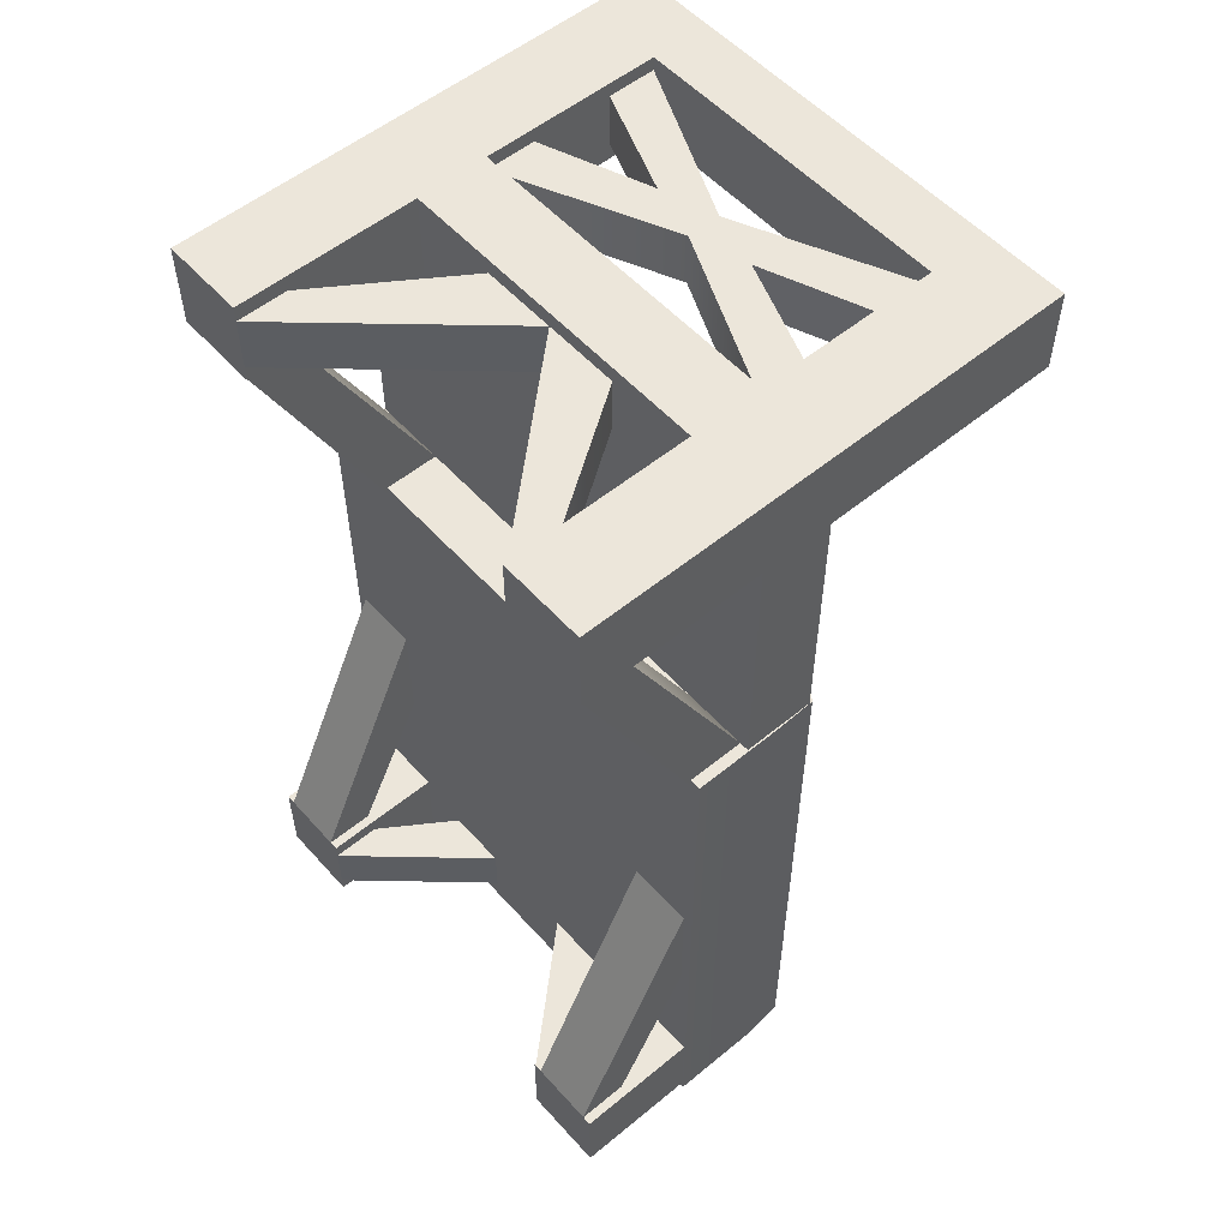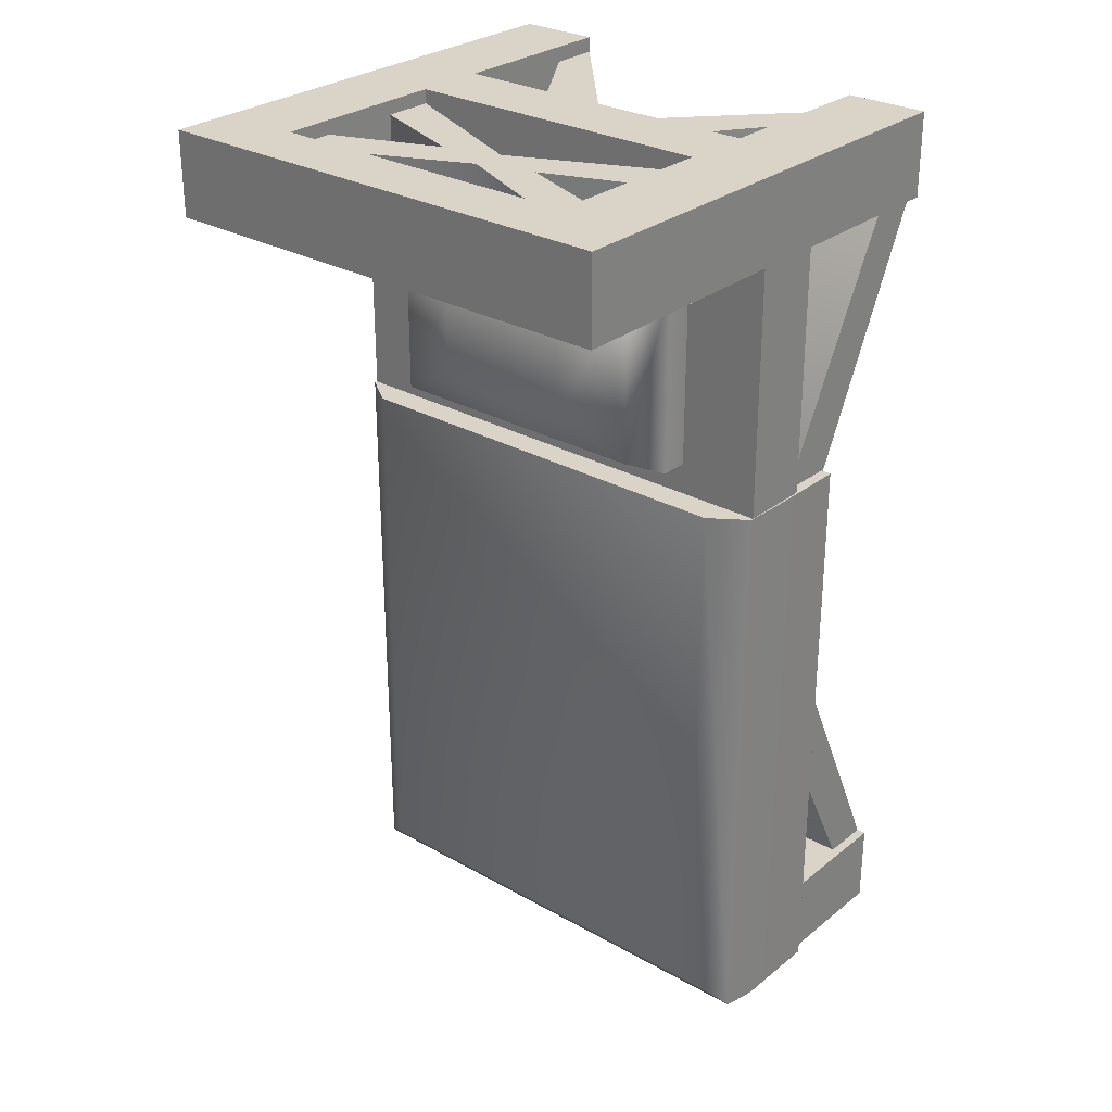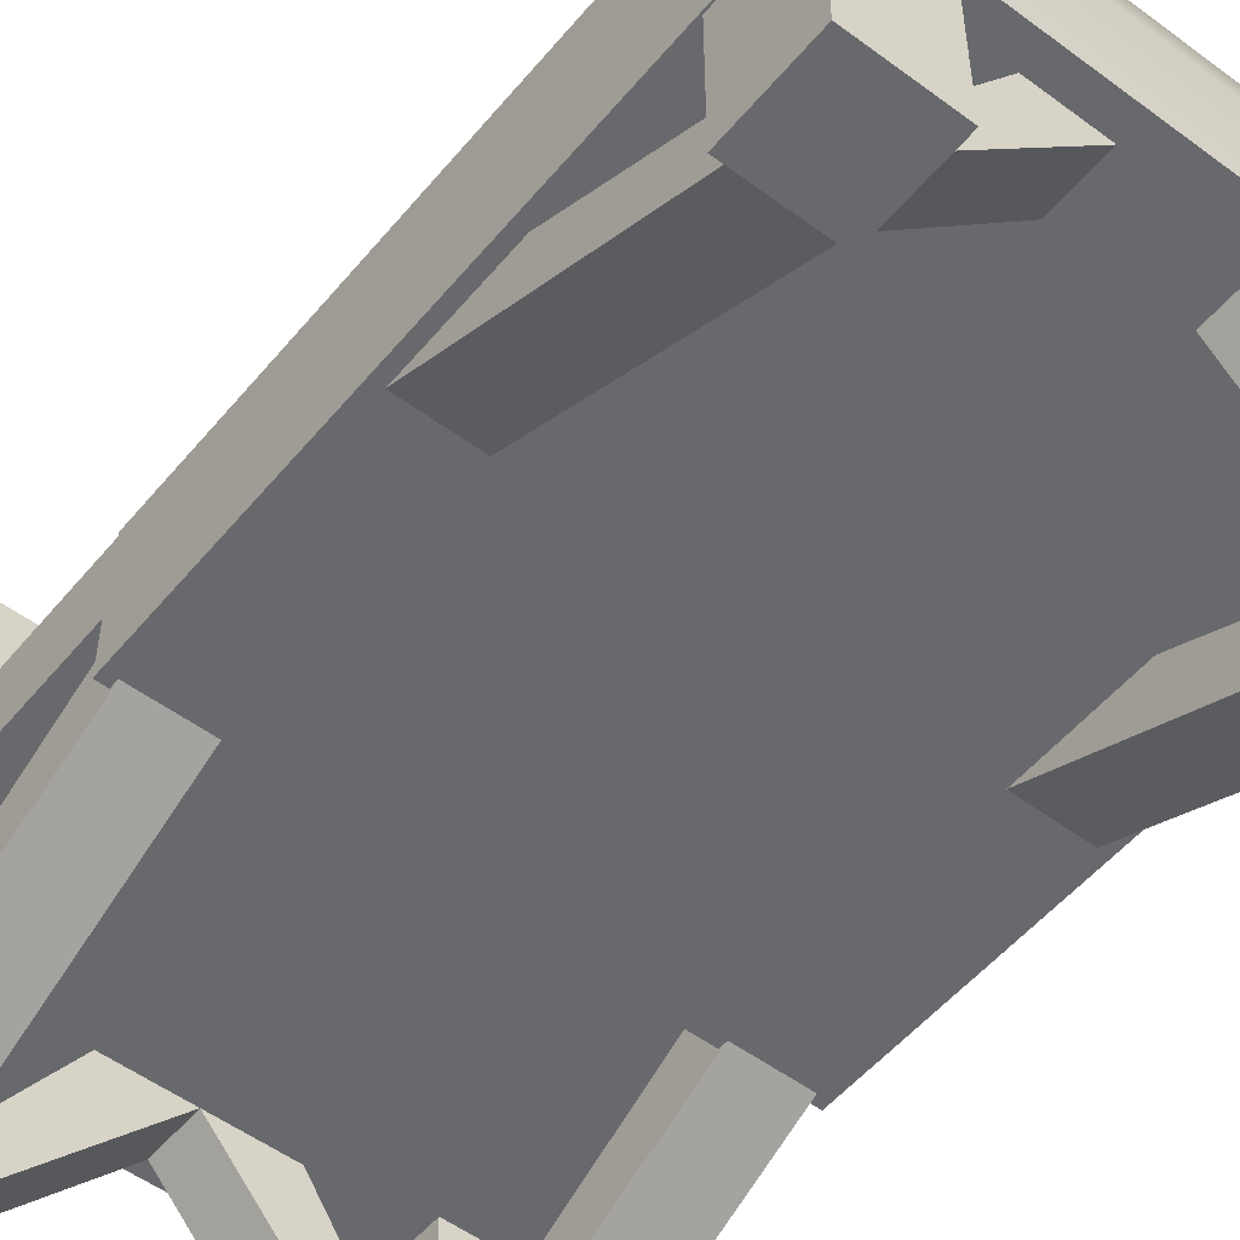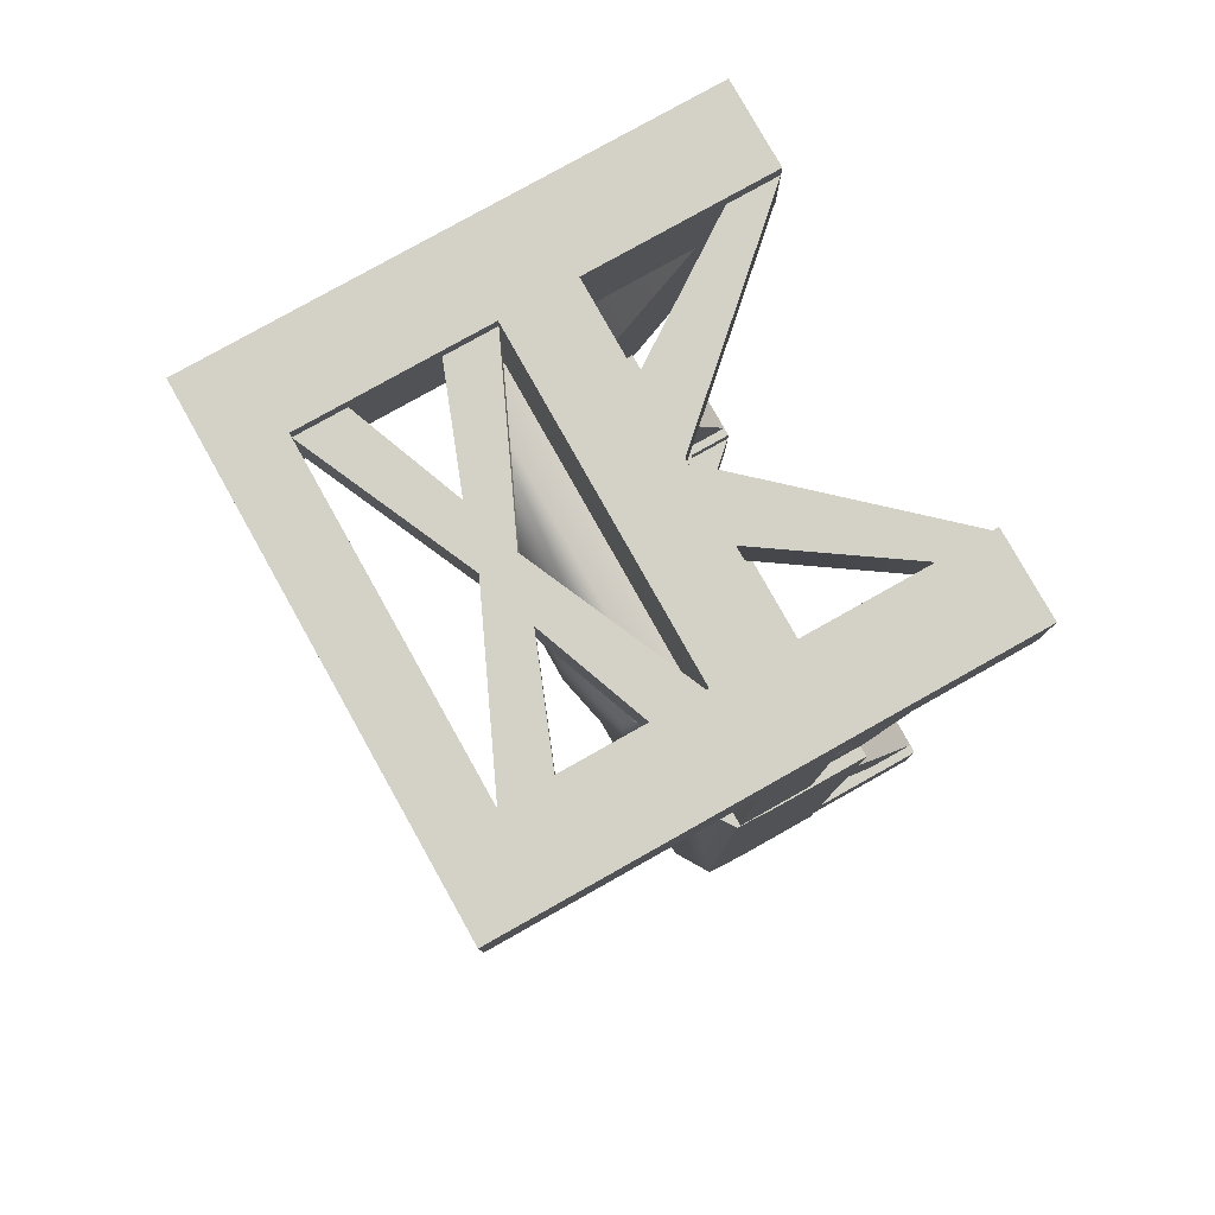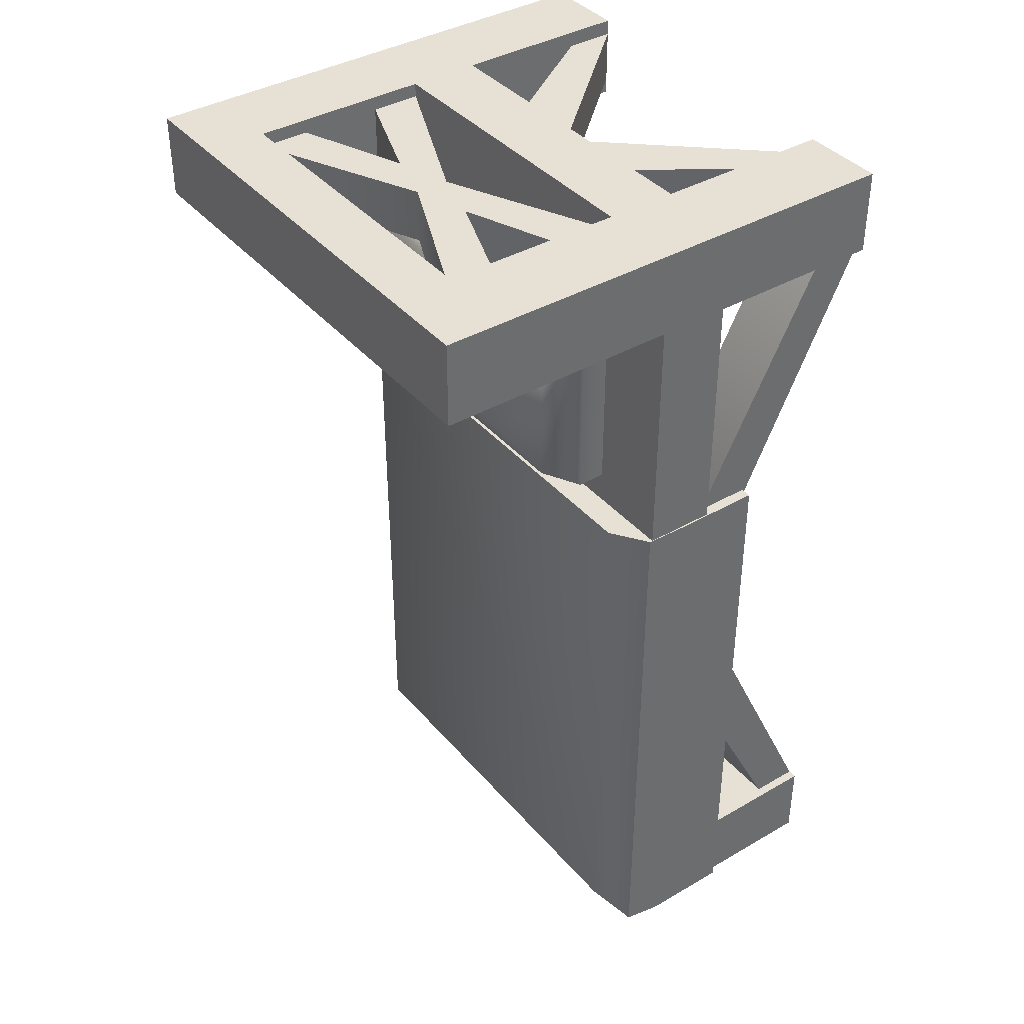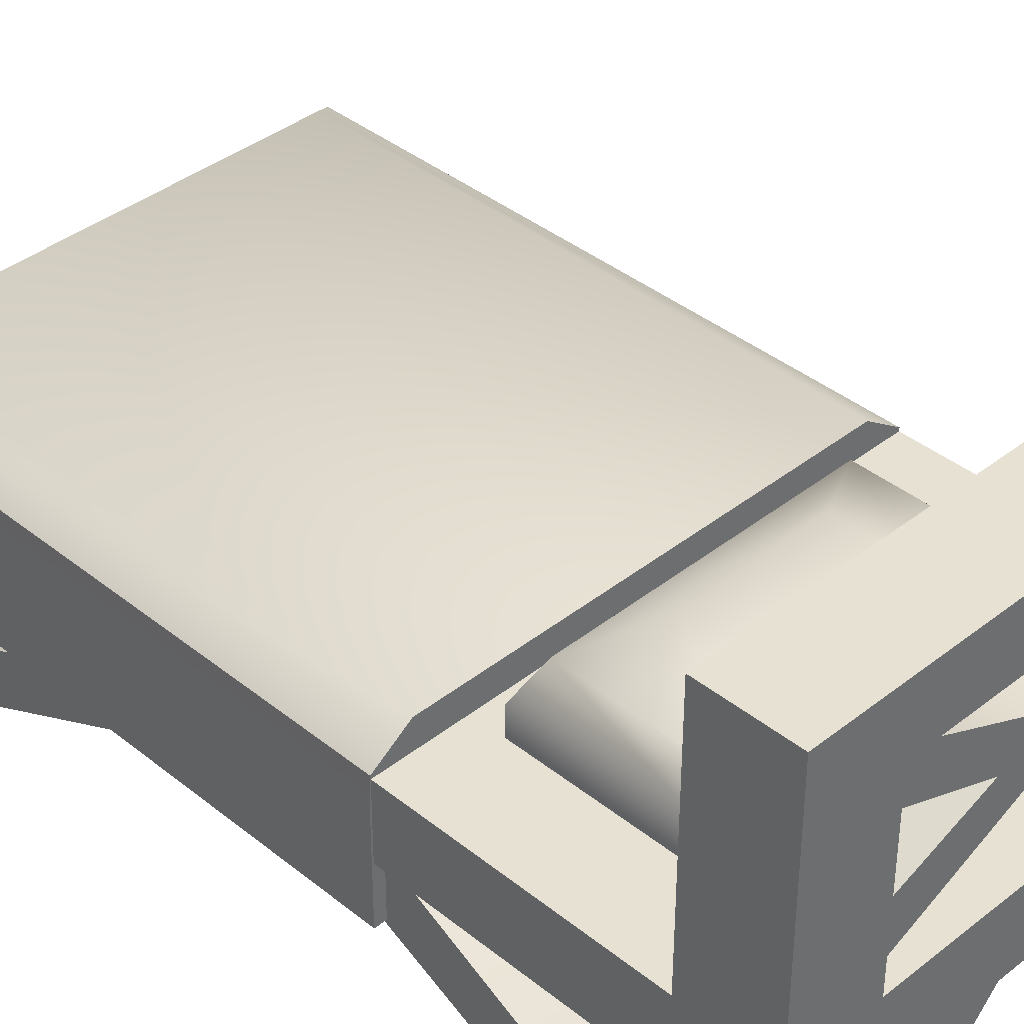
<metadata>
{"format":"obj","ext":"obj","renderer":"f3d","projection":"perspective","resolution":1024,"background":"white","views":[{"elev":54.6,"azim":49.0,"up":"+Z"},{"elev":28.4,"azim":-139.7,"up":"+Z"},{"elev":-52.8,"azim":141.4,"up":"+Y"},{"elev":79.8,"azim":-119.3,"up":"+Z"},{"elev":39.2,"azim":-125.9,"up":"+Z"},{"elev":38.7,"azim":-44.7,"up":"+Y"}]}
</metadata>
<code>
o bed_infernal_caldera
v -0.12 0.29 -0.7125
v 0 0.29 -0.7125
v -0.2625 0.08 -0.7125
v -0.2625 -0 -0.7125
v -0.12 0.29 -0.6275
v -0.2625 0.08 -0.6275
v -0.2625 -0 -0.6275
v 0.2625 -0 -0.6275
v 0.2625 0.08 -0.6275
v -0 0.29 -0.6275
v 0.12 0.29 -0.6275
v 0.2625 -0 -0.7125
v 0.2625 0.08 -0.7125
v 0.12 0.29 -0.7125
v 0.3975 0.29 0.7381
v 0.3975 0.405 0.7381
v -0.3975 0.29 0.7381
v -0.3975 0.405 0.7381
v 0.3975 0.29 -0.7375
v 0.3975 0.405 -0.7375
v -0.3975 0.29 -0.7375
v -0.3975 0.405 -0.7375
v 0 0.29 0.7381
v 0 0.405 0.7381
v 0 0.29 -0.7375
v 0 0.405 -0.7375
v -0.3975 0.29 0
v -0.3975 0.405 0
v 0.3975 0.29 0
v 0.3975 0.405 0
v 0 0.405 0
v 0 0.29 0
v -0.2625 0.405 0.7381
v -0.2625 0.29 -0.7375
v -0.2625 0.29 0.7381
v -0.2625 0.405 -0.7375
v -0.2625 0.29 0
v -0.2625 0.405 0
v 0.2625 0.29 0.7381
v 0.2625 0.405 -0.7375
v 0.2625 0.405 0.7381
v 0.2625 0.29 -0.7375
v 0.2625 0.405 0
v 0.2625 0.29 0
v -0.3975 0.405 -0.6025
v 0.3975 0.29 -0.6025
v 0 0.405 -0.6025
v -0.3975 0.29 -0.6025
v 0.3975 0.405 -0.6025
v 0 0.29 -0.6025
v -0.2625 0.405 -0.6025
v -0.2625 0.29 -0.6025
v 0.2625 0.405 -0.6025
v 0.2625 0.29 -0.6025
v -0.3975 0.29 0.6019
v 0.3975 0.405 0.6019
v 0 0.29 0.6019
v -0.3975 0.405 0.6019
v 0.3975 0.29 0.6019
v 0 0.405 0.6019
v -0.2625 0.29 0.6019
v -0.2625 0.405 0.6019
v 0.2625 0.29 0.6019
v 0.2625 0.405 0.6019
v 0.2625 0 0.7381
v 0.3975 0 0.7381
v -0.3975 0 0.6019
v -0.3975 0 0.7381
v -0.2625 0 -0.7375
v -0.3975 0 -0.7375
v 0.3975 0 -0.6025
v 0.3975 0 -0.7375
v -0.2625 0 0.7381
v -0.2625 0 0.6019
v 0.2625 0 -0.7375
v 0.2625 0 0.6019
v -0.3975 0 -0.6025
v -0.2625 0 -0.6025
v 0.2625 0 -0.6025
v 0.3975 0 0.6019
v -0.2625 0.795 0.7381
v -0.3975 0.795 0.7381
v 0.3975 0.795 0.6019
v 0.3975 0.795 0.7381
v 0.2625 0.795 0.7381
v -0.3975 0.795 0.6019
v -0.2625 0.795 0.6019
v 0.2625 0.795 0.6019
v 0.3975 0.696 0.7381
v 0.2625 0.696 0.7381
v 0.3975 0.696 0.6019
v 0.2625 0.696 0.6019
v -0.2625 0.696 0.7381
v -0.3975 0.696 0.7381
v -0.3975 0.696 0.6019
v -0.2625 0.696 0.6019
v 0 0.795 0.6019
v 0 0.795 0.7381
v 0 0.696 0.7381
v 0 0.696 0.6019
v 0.3825 0.29 -0.2
v 0.3825 0.29 0
v 0.3825 0.08 -0.6025
v 0.3825 -0 -0.6025
v 0.2775 0.29 -0.2
v 0.2775 0.29 0
v 0.2775 0.08 -0.6025
v 0.2775 -0 -0.6025
v 0.2775 -0 0.6019
v 0.2775 0.08 0.6019
v 0.2775 0.29 0.2
v 0.3825 -0 0.6019
v 0.3825 0.08 0.6019
v 0.3825 0.29 0.2
v 0.12 0.29 0.7131
v 0.2625 0.08 0.7131
v 0.2625 -0 0.7131
v 0.12 0.29 0.6269
v 0.2625 0.08 0.6269
v 0.2625 -0 0.6269
v -0.2625 -0 0.6269
v -0.2625 0.08 0.6269
v 0 0.29 0.6269
v -0.12 0.29 0.6269
v -0.2625 -0 0.7131
v -0.2625 0.08 0.7131
v 0 0.29 0.7131
v -0.12 0.29 0.7131
v -0.3825 0.29 0.2
v -0.3825 0.08 0.6019
v -0.3825 -0 0.6019
v -0.2775 0.29 0.2
v -0.2775 0.08 0.6019
v -0.2775 -0 0.6019
v -0.2775 -0 -0.6025
v -0.2775 0.08 -0.6025
v -0.2775 0.29 0
v -0.2775 0.29 -0.2
v -0.3825 -0 -0.6025
v -0.3825 0.08 -0.6025
v -0.3825 0.29 0
v -0.3825 0.29 -0.2
v 0 0.523 0.6294
v -0.2625 0.485 0.6294
v -0.2625 0.405 0.6294
v 0 0.523 0.7156
v -0.2625 0.485 0.7156
v -0.2625 0.405 0.7156
v -0.2625 0.405 0.6269
v -0.09 0.55 0.6294
v 0 0.577 0.6294
v -0.2625 0.617 0.6294
v -0.2625 0.696 0.6294
v -0.09 0.55 0.7156
v 0 0.577 0.7156
v -0.2625 0.617 0.7156
v -0.2625 0.696 0.7156
v 0.2625 0.485 0.6294
v 0.2625 0.405 0.6294
v 0.2625 0.485 0.7156
v 0.2625 0.405 0.7156
v 0.09 0.55 0.6294
v 0.2625 0.617 0.6294
v 0.2625 0.696 0.6294
v 0.09 0.55 0.7156
v 0.2625 0.617 0.7156
v 0.2625 0.696 0.7156
v 0.2625 0.4 0.55
v 0.1116 0.53 0.4637
v -0.2625 0.4 0.55
v -0.1116 0.53 0.4637
v 0.2625 0.4 0.25
v 0.1116 0.53 0.3362
v -0.2625 0.4 0.25
v -0.1116 0.53 0.3362
v 0.2625 0.45 0.55
v 0.2231 0.5 0.5275
v -0.2231 0.5 0.5275
v -0.2625 0.45 0.55
v -0.2231 0.5 0.2725
v -0.2625 0.45 0.25
v 0.2231 0.5 0.2725
v 0.2625 0.45 0.25
v 0.4 0.2 0.2
v 0.34 0.45 0.2
v -0.4 0.2 0.2
v -0.34 0.45 0.2
v 0.4 0.2 -0.75
v 0.34 0.45 -0.69
v -0.4 0.2 -0.75
v -0.34 0.45 -0.69
v 0.398 0.41 0.2
v -0.398 0.41 0.2
v -0.398 0.41 -0.738
v 0.398 0.41 -0.738
v 0.4 0.347 0.2
v -0.4 0.347 0.2
v -0.4 0.347 -0.75
v 0.4 0.347 -0.75
f 1 3 6 5
f 10 7 4 2
f 4 7 6 3
f 2 4 3 1
f 10 2 1 5
f 7 10 5 6
f 8 9 11 10
f 10 11 14 2
f 2 14 13 12
f 12 13 9 8
f 10 2 12 8
f 14 11 9 13
f 35 33 18 17
f 48 45 22 21
f 42 40 20 19
f 59 56 16 15
f 19 46 71 72
f 90 89 84 85
f 62 33 24 60
f 52 34 25 50
f 34 36 26 25
f 39 41 24 23
f 61 37 32 57
f 51 38 31 47
f 53 43 30 49
f 63 44 29 59
f 46 49 30 29
f 55 58 28 27
f 45 28 38 51
f 55 27 37 61
f 21 22 36 34
f 63 59 80 76
f 94 93 81 82
f 23 24 33 35
f 57 32 44 63
f 47 31 43 53
f 15 16 41 39
f 60 24 41 64
f 50 25 42 54
f 25 26 40 42
f 32 50 54 44
f 26 47 53 40
f 27 48 52 37
f 22 45 51 36
f 19 20 49 46
f 40 53 49 20
f 36 51 47 26
f 37 52 50 32
f 44 54 46 29
f 27 28 45 48
f 31 60 64 43
f 23 57 63 39
f 28 58 62 38
f 61 35 73 74
f 17 18 58 55
f 52 48 77 78
f 35 61 57 23
f 38 62 60 31
f 43 64 56 30
f 29 30 56 59
f 79 75 72 71
f 77 70 69 78
f 68 67 74 73
f 65 76 80 66
f 42 19 72 75
f 34 52 78 69
f 17 55 67 68
f 35 17 68 73
f 39 63 76 65
f 54 42 75 79
f 59 15 66 80
f 21 34 69 70
f 48 21 70 77
f 15 39 65 66
f 46 54 79 71
f 55 61 74 67
f 88 85 84 83
f 86 82 81 87
f 95 94 82 86
f 96 95 86 87
f 89 91 83 84
f 85 88 97 98
f 91 92 88 83
f 96 87 97 100
f 56 64 92 91
f 64 41 90 92
f 16 56 91 89
f 41 16 89 90
f 33 62 96 93
f 62 58 95 96
f 58 18 94 95
f 18 33 93 94
f 92 90 99 100
f 88 92 100 97
f 81 93 99 98
f 93 96 100 99
f 90 85 98 99
f 87 81 98 97
f 101 103 107 105
f 106 108 104 102
f 104 108 107 103
f 102 104 103 101
f 106 102 101 105
f 108 106 105 107
f 109 110 111 106
f 106 111 114 102
f 102 114 113 112
f 112 113 110 109
f 106 102 112 109
f 114 111 110 113
f 115 116 119 118
f 123 120 117 127
f 117 120 119 116
f 127 117 116 115
f 123 127 115 118
f 120 123 118 119
f 121 122 124 123
f 123 124 128 127
f 127 128 126 125
f 125 126 122 121
f 123 127 125 121
f 128 124 122 126
f 129 130 133 132
f 137 134 131 141
f 131 134 133 130
f 141 131 130 129
f 137 141 129 132
f 134 137 132 133
f 135 136 138 137
f 137 138 142 141
f 141 142 140 139
f 139 140 136 135
f 137 141 139 135
f 142 138 136 140
f 150 144 147 154
f 146 148 145 143
f 145 148 147 144
f 143 145 144 150
f 146 143 159 161
f 148 146 154 147
f 150 154 156 152
f 155 151 153 157
f 153 152 156 157
f 151 150 152 153
f 162 165 160 158
f 157 156 154 155
f 150 151 143
f 154 146 155
f 159 161 160 158
f 143 162 158 159
f 161 160 165 146
f 162 163 166 165
f 155 167 164 151
f 164 163 166 167
f 151 164 163 162
f 167 155 165 166
f 162 143 151
f 165 155 146
f 177 169 171 178
f 178 171 175 180
f 180 175 173 182
f 182 173 169 177
f 170 174 172 168
f 175 171 169 173
f 172 183 176 168
f 183 182 177 176
f 174 181 183 172
f 181 180 182 183
f 170 179 181 174
f 179 178 180 181
f 168 176 179 170
f 176 177 178 179
f 196 192 193 197
f 197 193 194 198
f 198 194 195 199
f 199 195 192 196
f 186 190 188 184
f 191 187 185 189
f 185 187 193 192
f 187 191 194 193
f 191 189 195 194
f 189 185 192 195
f 188 199 196 184
f 190 198 199 188
f 186 197 198 190
f 184 196 197 186

</code>
